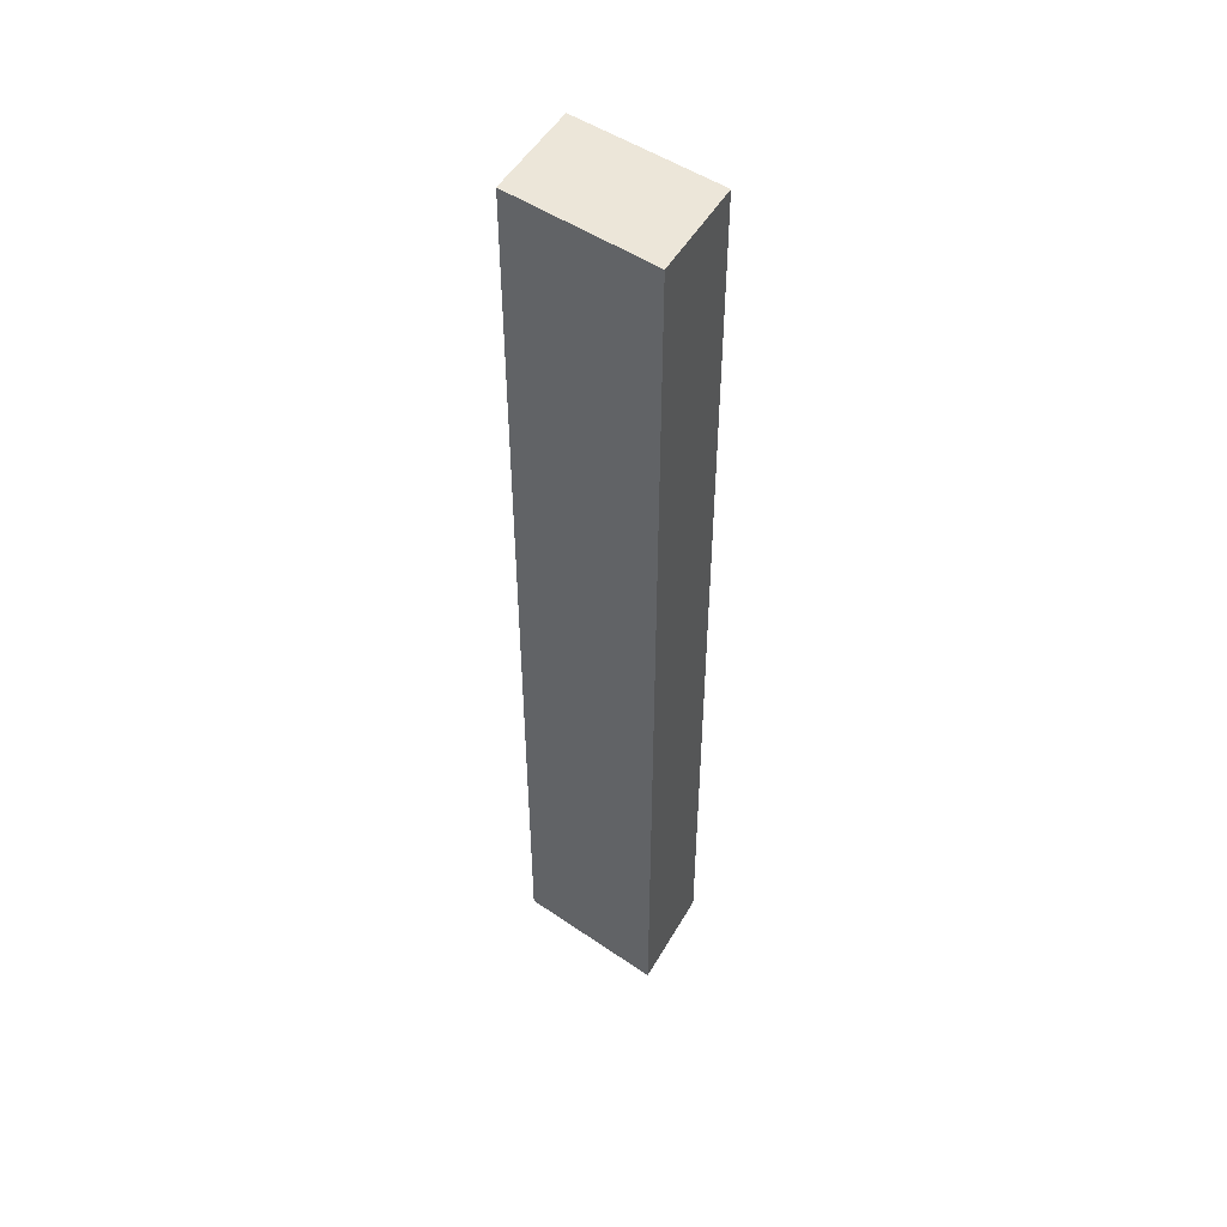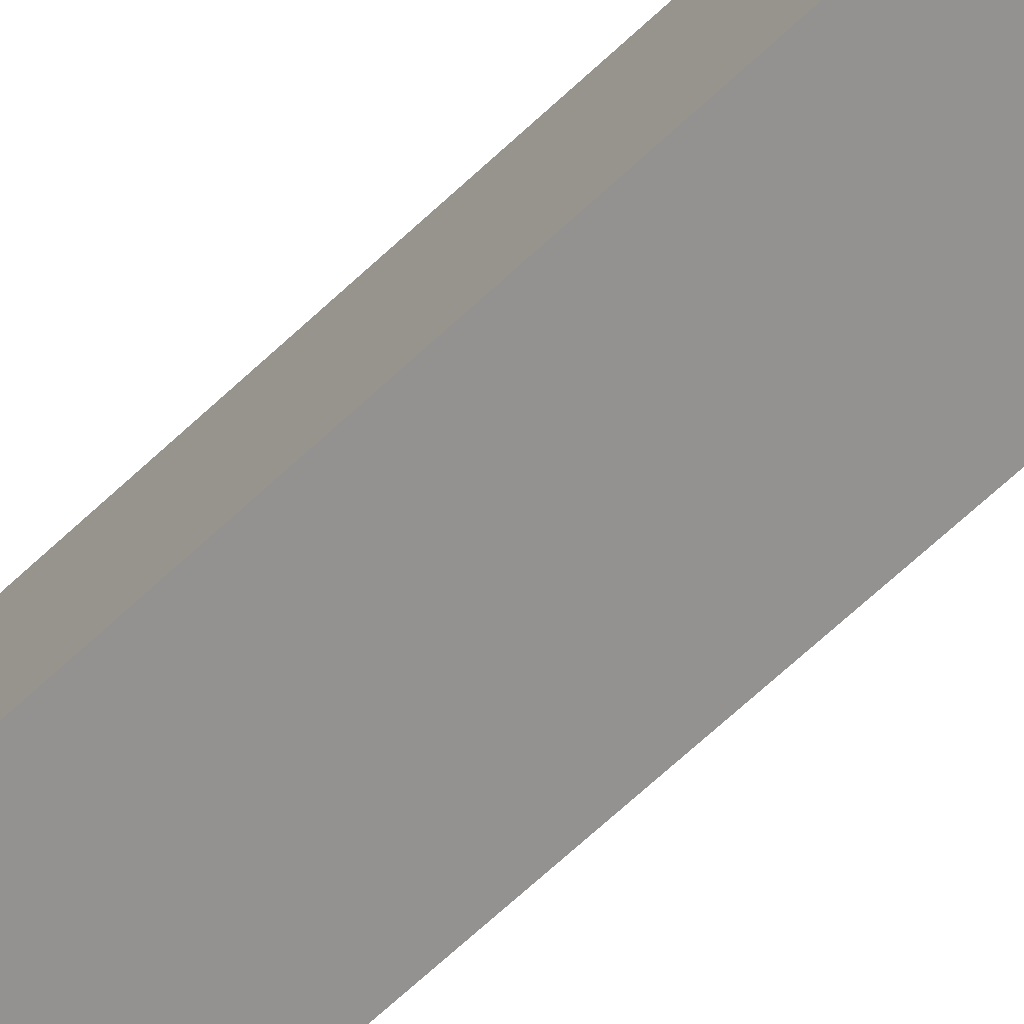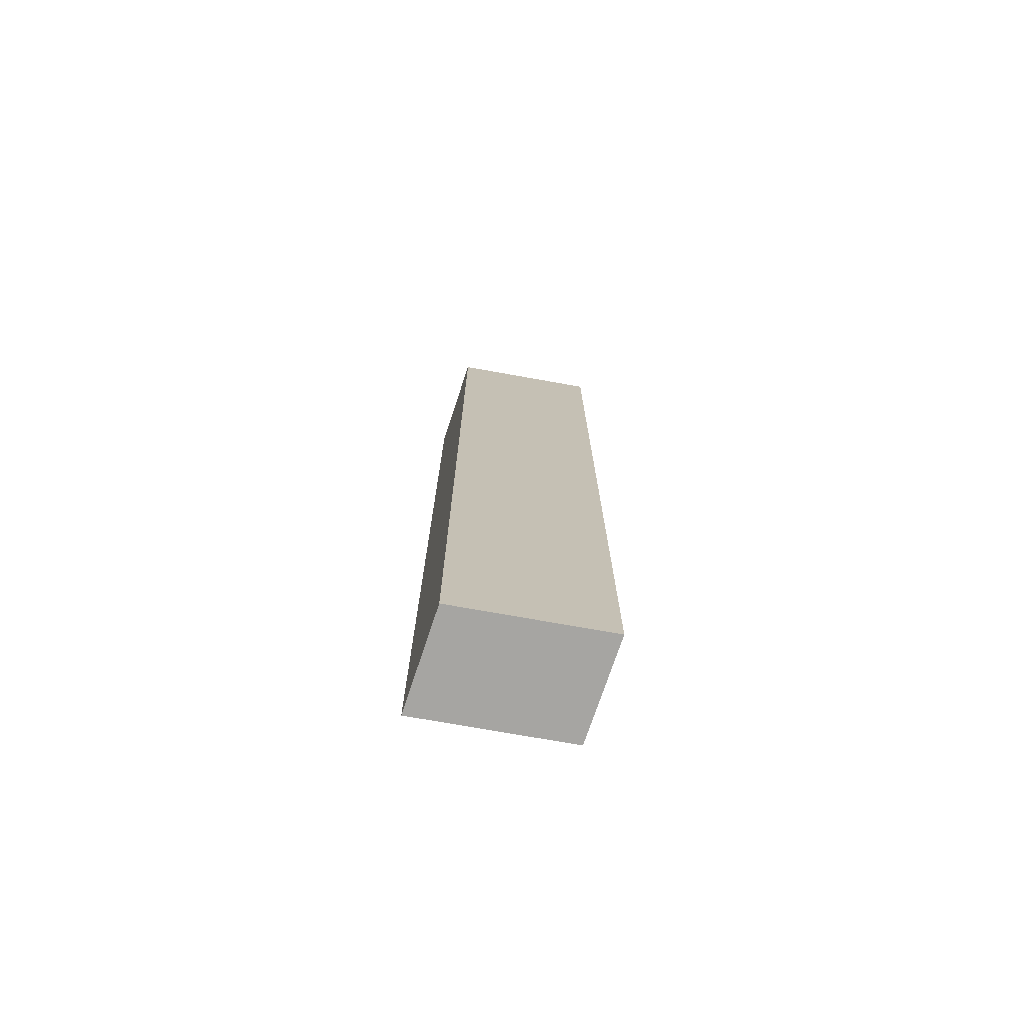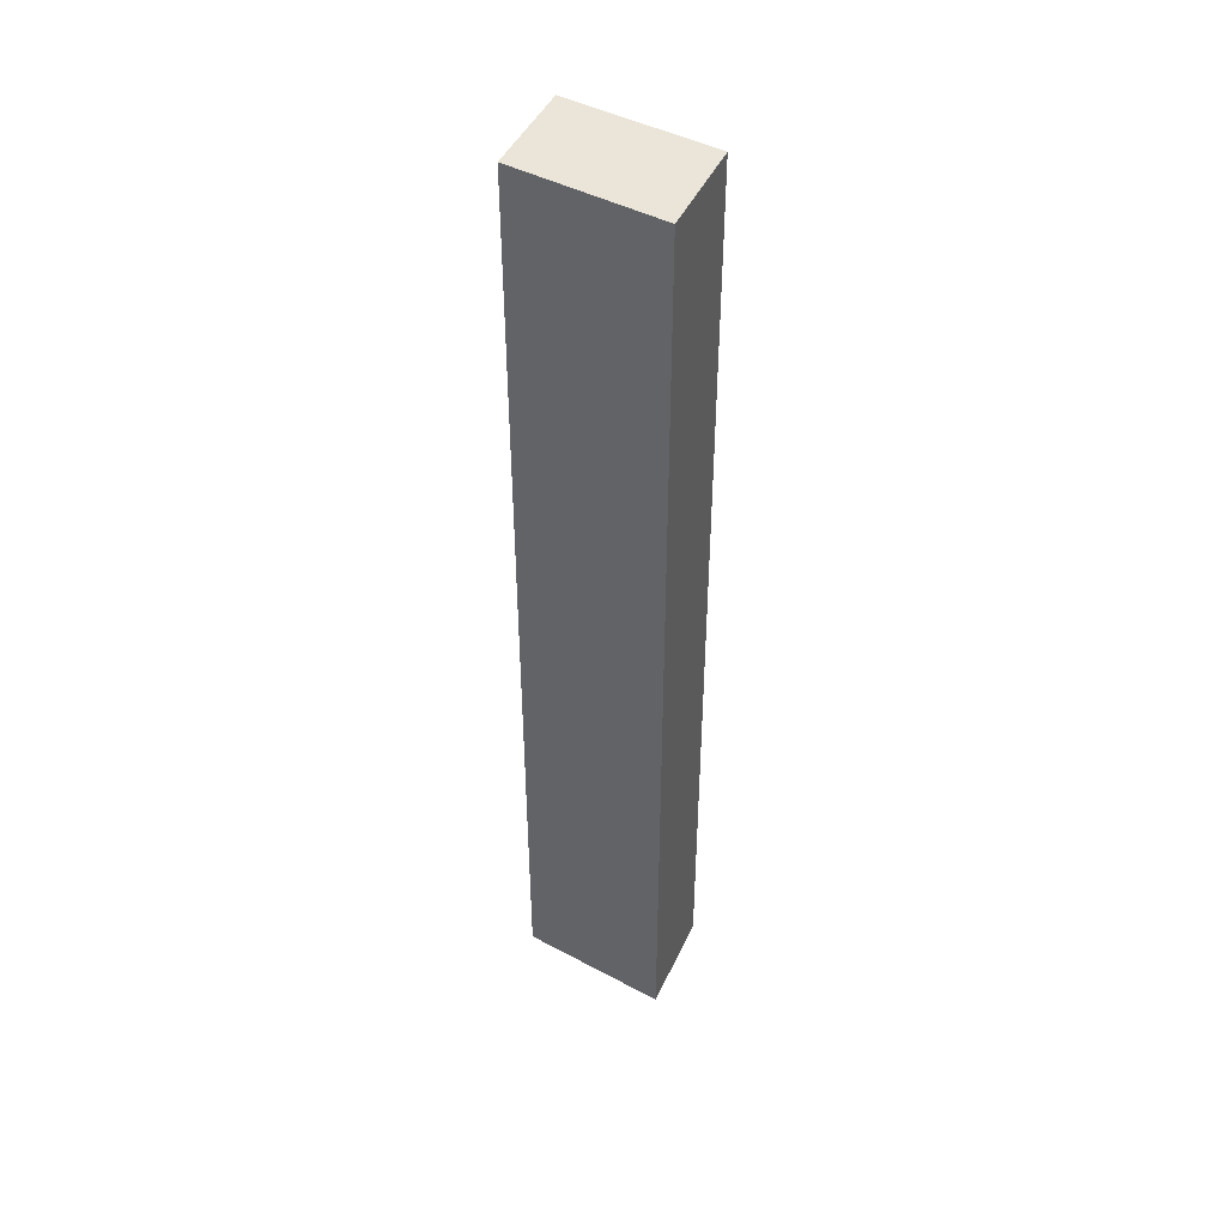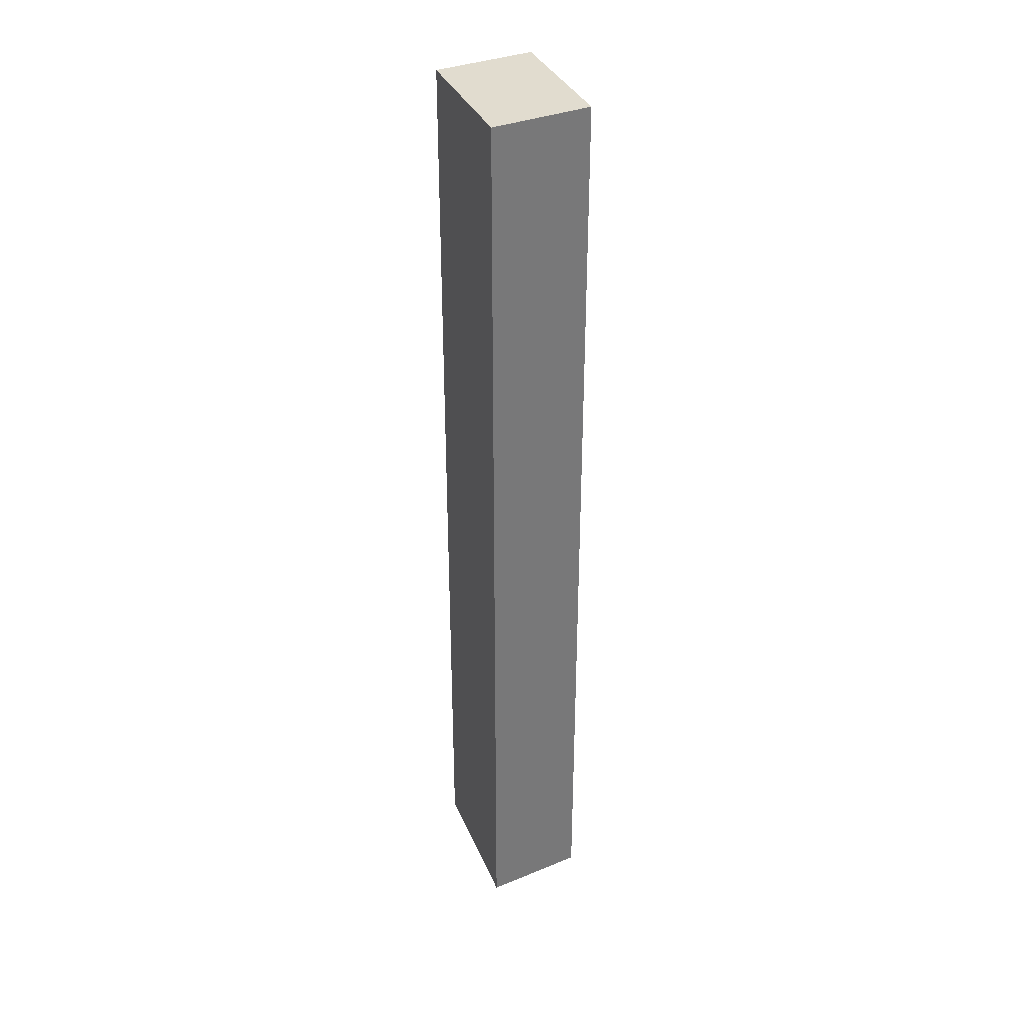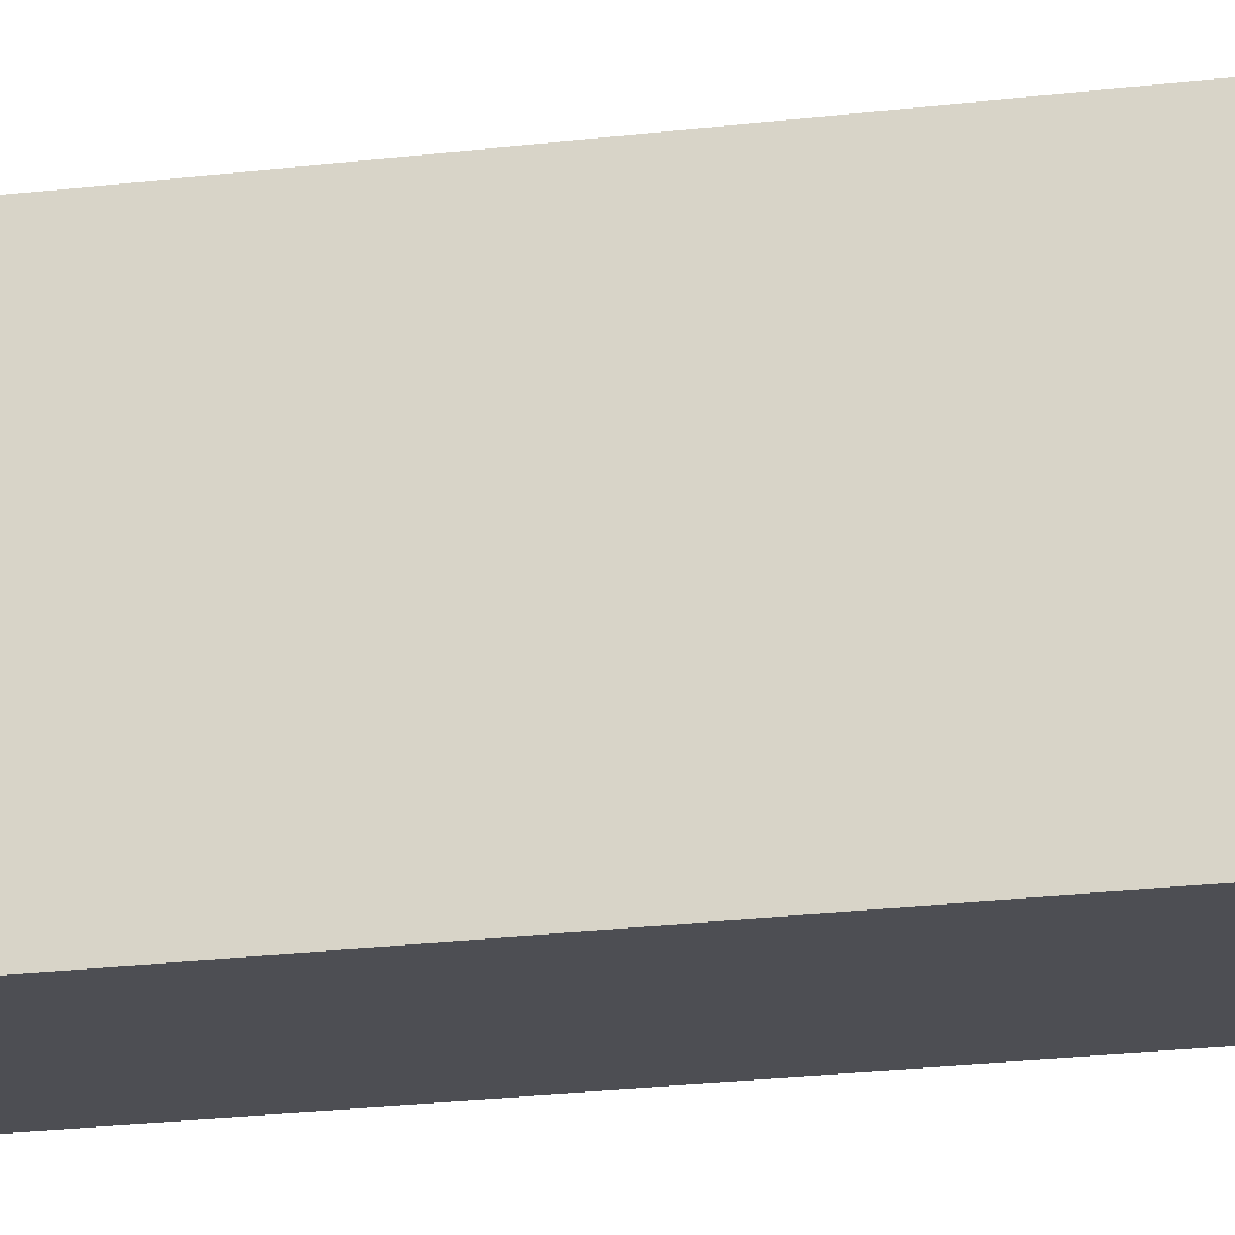
<metadata>
{"format":"obj","ext":"obj","renderer":"f3d","projection":"perspective","resolution":1024,"background":"white","views":[{"elev":49.4,"azim":118.9,"up":"+Z"},{"elev":-66.4,"azim":-46.6,"up":"+Y"},{"elev":-73.7,"azim":71.6,"up":"+Z"},{"elev":44.7,"azim":-66.4,"up":"+Z"},{"elev":34.4,"azim":151.2,"up":"+Z"},{"elev":-17.3,"azim":-74.3,"up":"+Y"}]}
</metadata>
<code>
g pb_Mesh-5301434
v -0 0 0
v -1 0 0
v 0.2128 1.465 0
v -0.7872 1.465 0
v -1 0 0
v -1 0 -9.25
v -0.7872 1.465 0
v -0.7872 1.465 -9.25
v -1 0 -9.25
v -0 0 -9.25
v -0.7872 1.465 -9.25
v 0.2128 1.465 -9.25
v -0 0 -9.25
v -0 0 0
v 0.2128 1.465 -9.25
v 0.2128 1.465 0
v 0.2128 1.465 0
v -0.7872 1.465 0
v 0.2128 1.465 -9.25
v -0.7872 1.465 -9.25
v -0 0 -9.25
v -1 0 -9.25
v -0 0 0
v -1 0 0
g pb_Mesh-5301434_0
f 3 2 1
f 3 4 2
f 7 6 5
f 7 8 6
f 11 10 9
f 11 12 10
f 15 14 13
f 15 16 14
f 19 18 17
f 19 20 18
f 23 22 21
f 23 24 22

</code>
